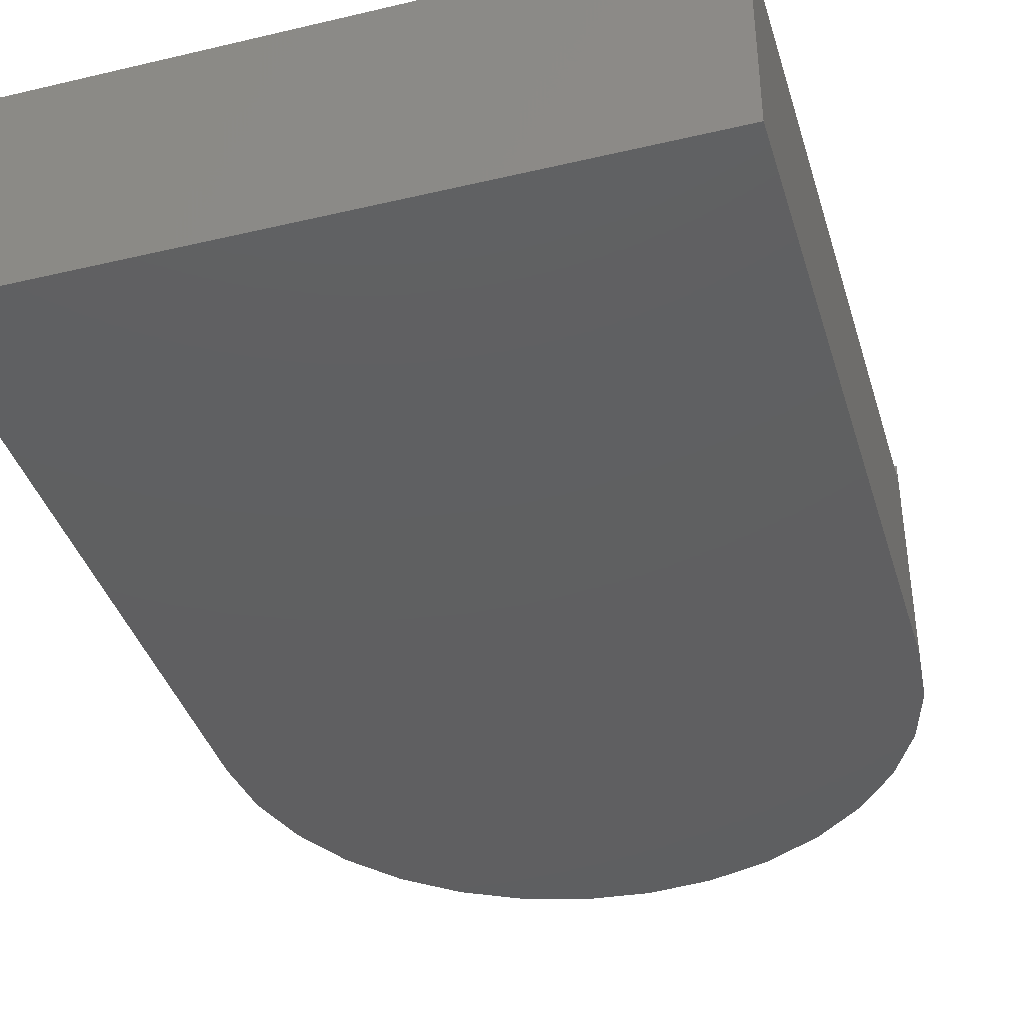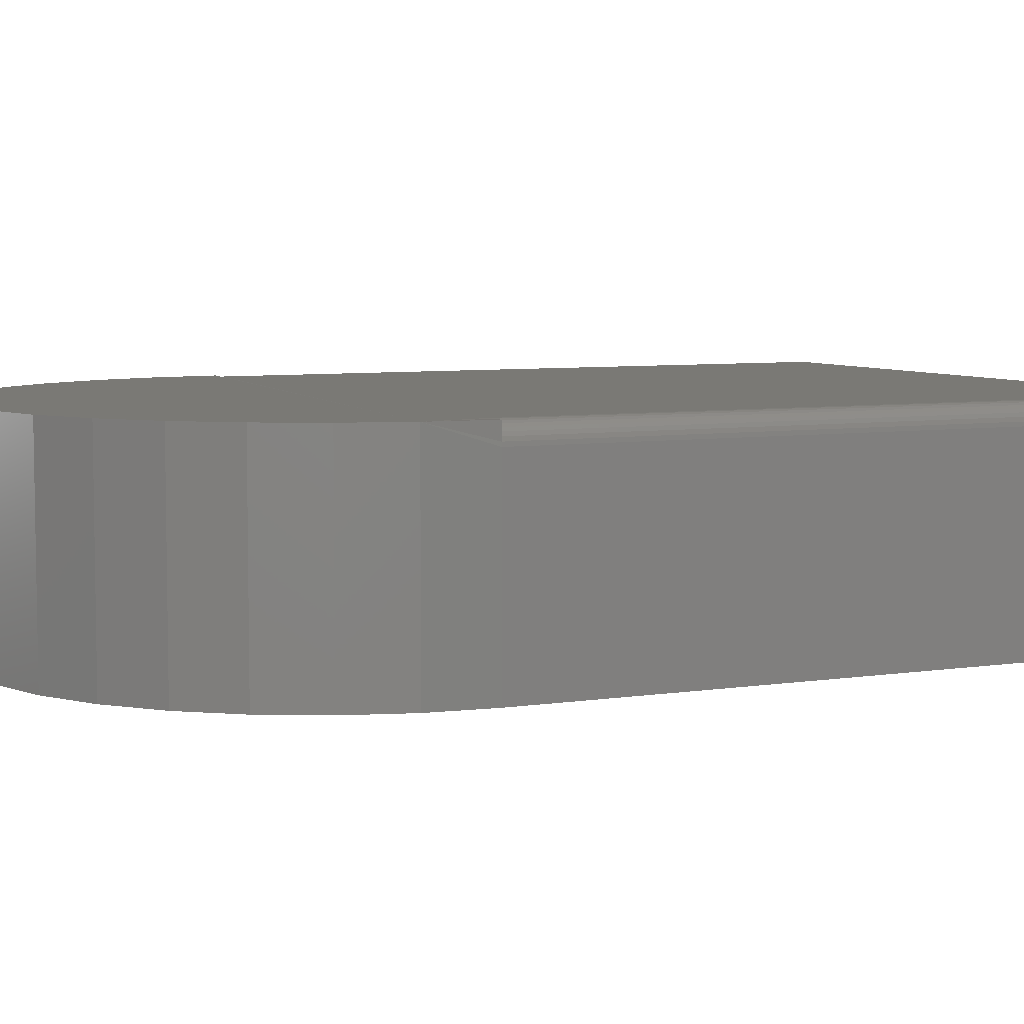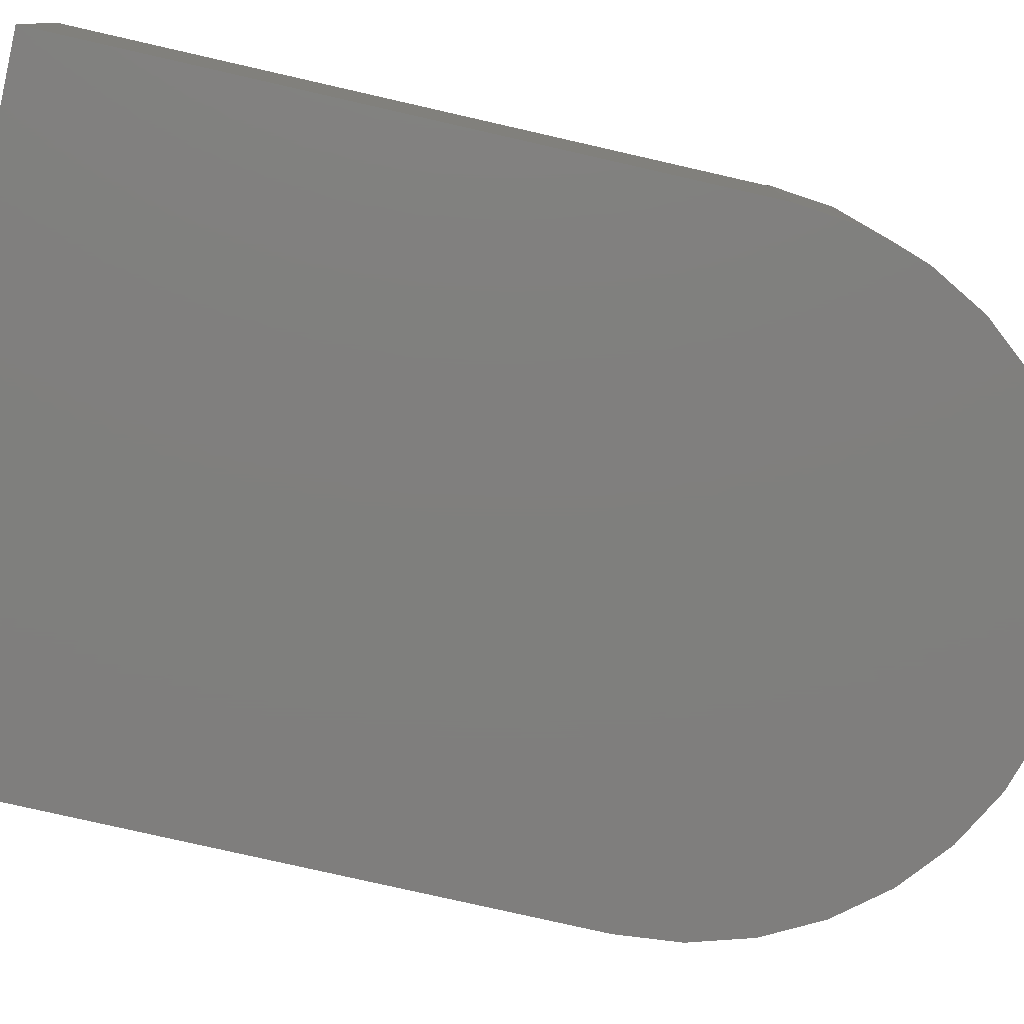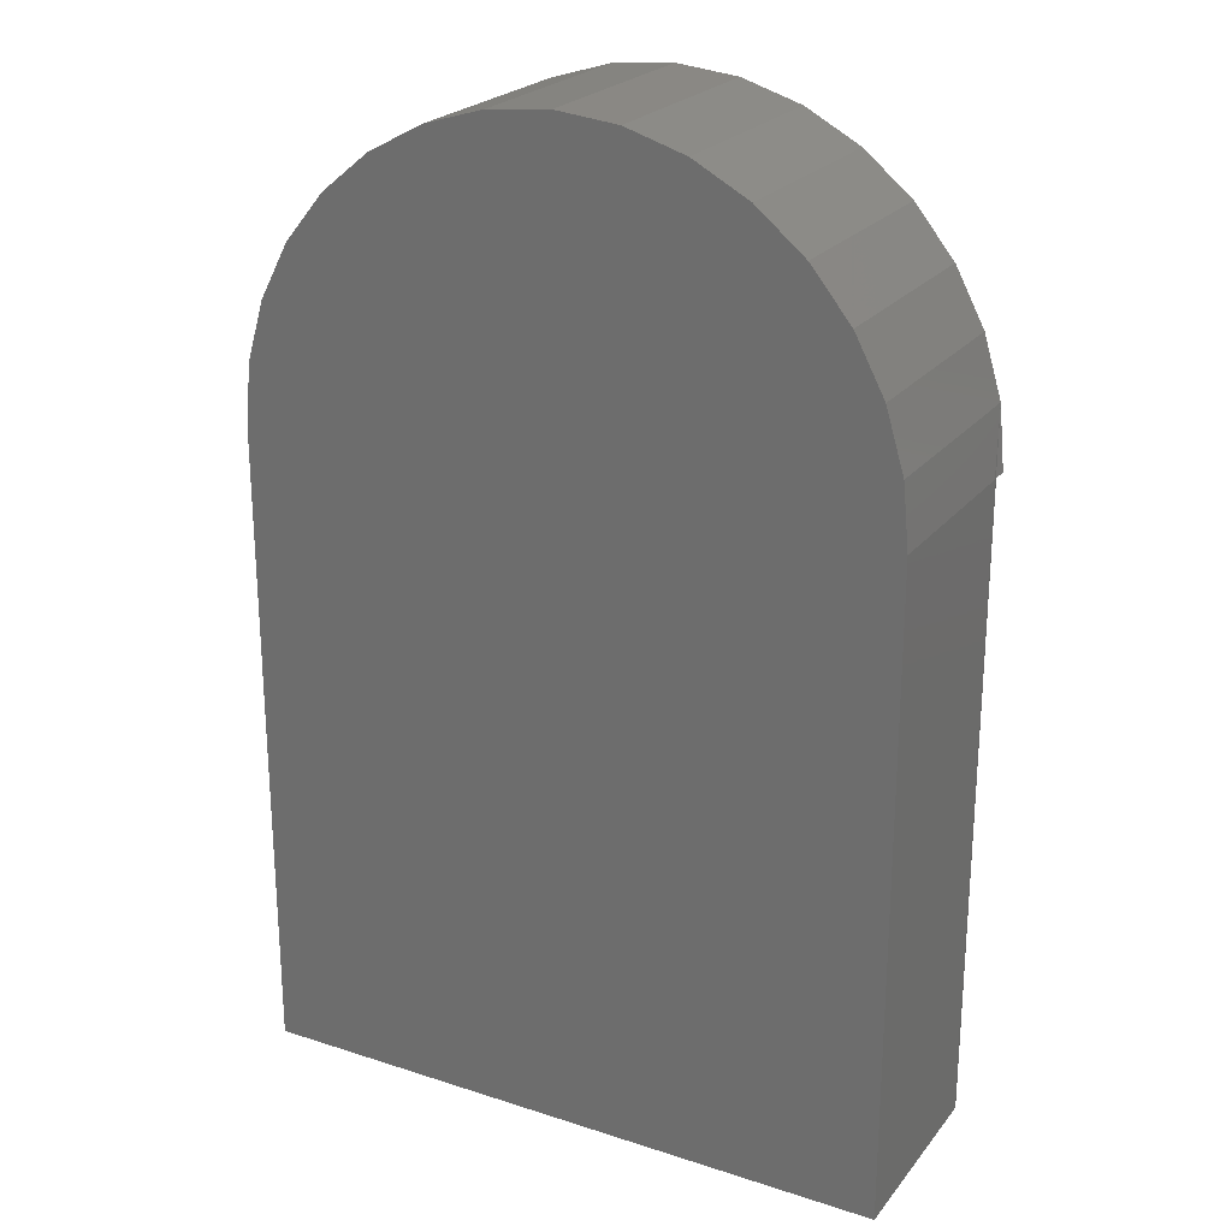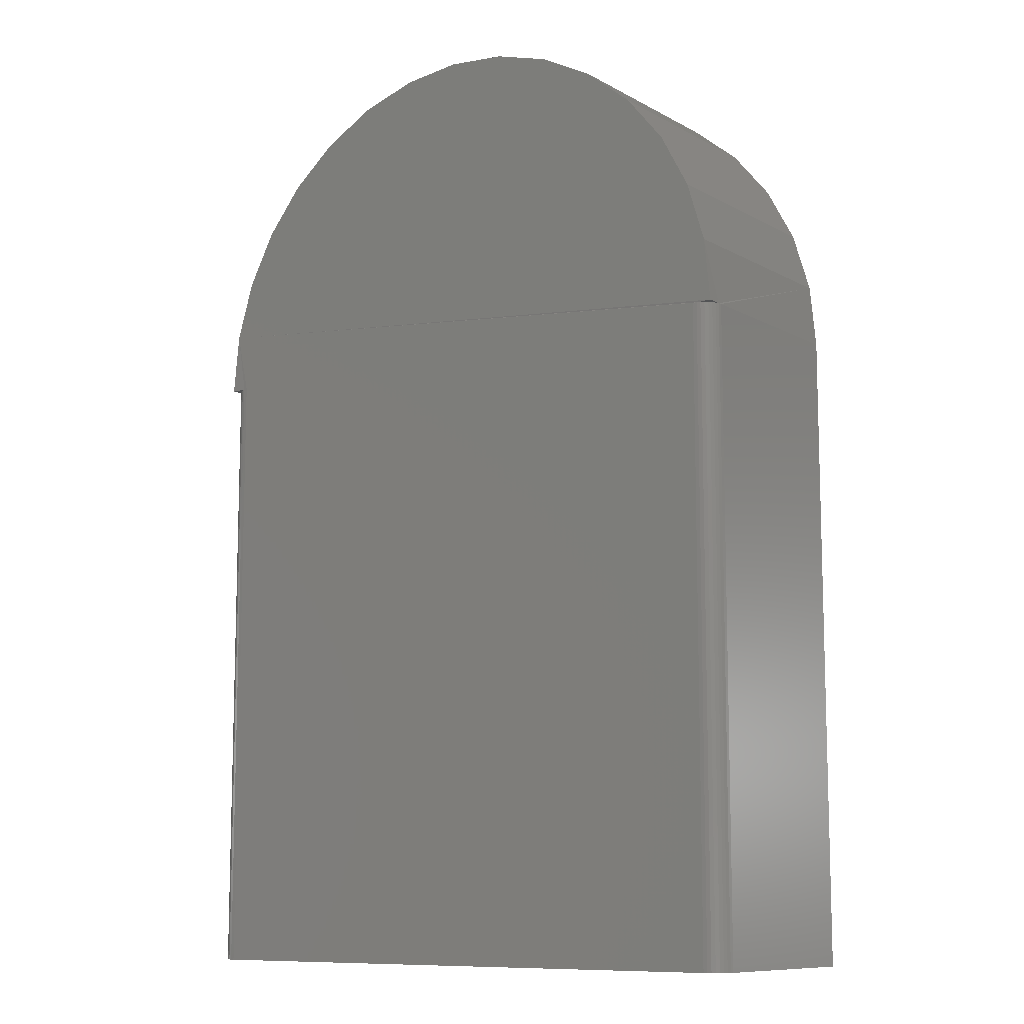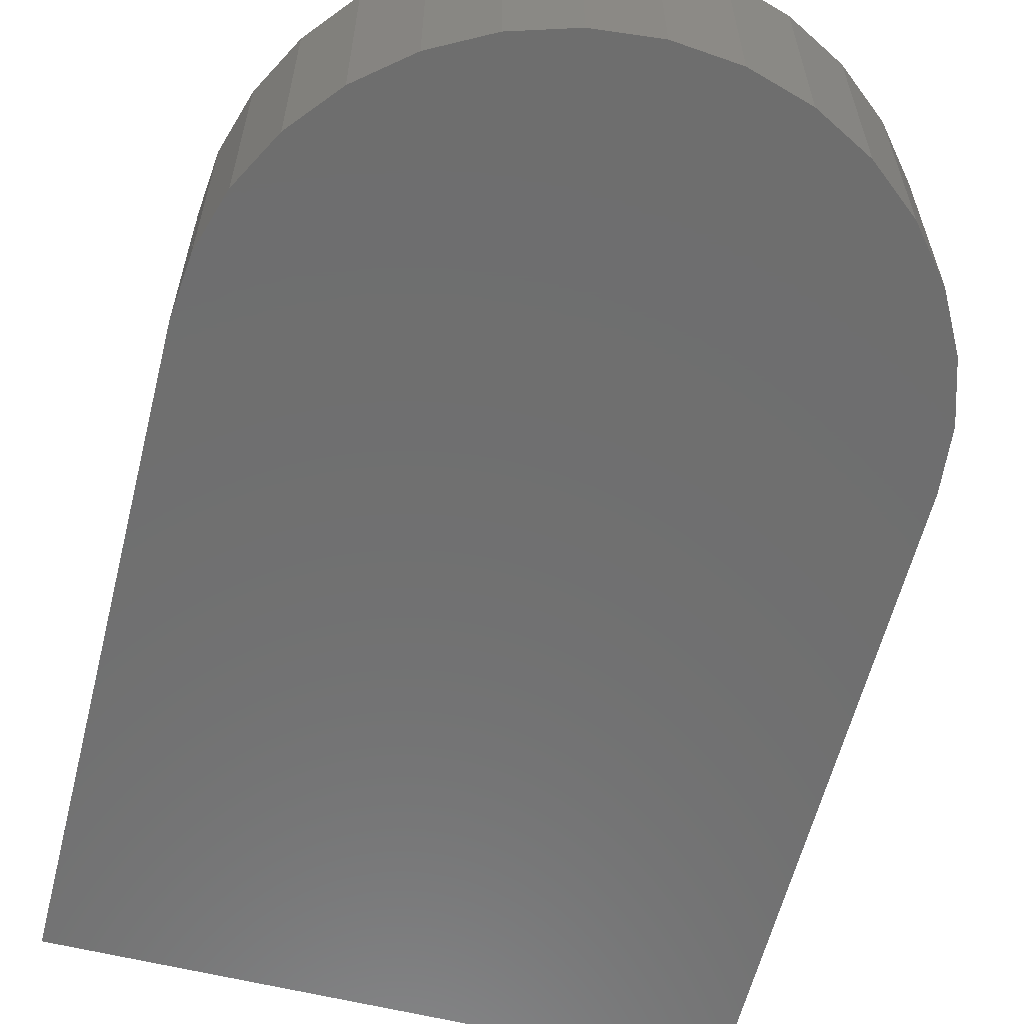
<metadata>
{"format":"stl","ext":"stl","renderer":"f3d","projection":"perspective","resolution":1024,"background":"white","views":[{"elev":-39.3,"azim":-163.6,"up":"+Y"},{"elev":6.2,"azim":64.6,"up":"+Y"},{"elev":-79.0,"azim":-102.8,"up":"+Y"},{"elev":23.6,"azim":28.5,"up":"+Z"},{"elev":-10.2,"azim":-143.3,"up":"+Z"},{"elev":-60.6,"azim":-14.1,"up":"+Y"}]}
</metadata>
<code>
# stl→obj: 72 verts, 140 faces
v -0.375 -0.25 -0.375
v 0.375 -0.25 -0.375
v -0.375 -0.25 0.375
v 0.375 -0.25 0.375
v -0.3678 -0.25 0.4482
v 0.3678 -0.25 0.4482
v -0.3465 -0.25 0.5185
v 0.3465 -0.25 0.5185
v -0.3118 -0.25 0.5833
v 0.3118 -0.25 0.5833
v -0.2652 -0.25 0.6402
v 0.2652 -0.25 0.6402
v -0.2083 -0.25 0.6868
v 0.2083 -0.25 0.6868
v -0.1435 -0.25 0.7215
v 0.1435 -0.25 0.7215
v -0.07316 -0.25 0.7428
v 0.07316 -0.25 0.7428
v 1.338e-17 -0.25 0.75
v 0.3678 3.836e-17 0.4482
v 0.3745 -0.01887 0.375
v 0.375 3.469e-17 0.375
v -0.3745 -0.01887 0.375
v -0.3678 -2.478e-18 0.4482
v -0.375 -6.939e-18 0.375
v -0.375 -0.02344 0.375
v 0.375 -0.02344 0.375
v 0.3465 4.108e-17 0.5185
v 0.3118 4.275e-17 0.5833
v 0.2652 4.332e-17 0.6402
v 0.2083 4.275e-17 0.6868
v 0.1435 4.108e-17 0.7215
v 0.07316 3.836e-17 0.7428
v 4.708e-16 3.469e-17 0.75
v -0.07316 3.023e-17 0.7428
v -0.1435 2.514e-17 0.7215
v -0.2083 1.962e-17 0.6868
v -0.2652 1.388e-17 0.6402
v -0.3118 8.134e-18 0.5833
v -0.3465 2.612e-18 0.5185
v 0.3516 8.197e-17 0.375
v 0.3561 -0.0004503 0.375
v -0.3561 -0.0004503 0.375
v -0.3516 4.293e-17 0.375
v -0.3516 1.301e-18 -0.375
v 0.3516 4.033e-17 -0.375
v 0.3732 -0.01447 0.375
v 0.3711 -0.01042 0.375
v 0.3681 -0.006865 0.375
v 0.3646 -0.00395 0.375
v 0.3605 -0.001784 0.375
v -0.3605 -0.001784 0.375
v -0.3646 -0.00395 0.375
v -0.3681 -0.006865 0.375
v -0.3711 -0.01042 0.375
v -0.3732 -0.01447 0.375
v 0.3561 -0.0004503 -0.375
v 0.3605 -0.001784 -0.375
v 0.3646 -0.00395 -0.375
v 0.3681 -0.006865 -0.375
v 0.3711 -0.01042 -0.375
v 0.3732 -0.01447 -0.375
v 0.3745 -0.01887 -0.375
v 0.375 -0.02344 -0.375
v -0.3561 -0.0004503 -0.375
v -0.3605 -0.001784 -0.375
v -0.3646 -0.00395 -0.375
v -0.3681 -0.006865 -0.375
v -0.3711 -0.01042 -0.375
v -0.3732 -0.01447 -0.375
v -0.3745 -0.01887 -0.375
v -0.375 -0.02344 -0.375
f 1 2 3
f 3 2 4
f 3 4 5
f 5 4 6
f 5 6 7
f 7 6 8
f 7 8 9
f 9 8 10
f 9 10 11
f 11 10 12
f 11 12 13
f 13 12 14
f 13 14 15
f 15 14 16
f 15 16 17
f 17 16 18
f 17 18 19
f 20 21 22
f 23 24 25
f 24 23 5
f 5 23 26
f 26 3 5
f 21 20 27
f 4 27 6
f 6 27 20
f 6 20 8
f 8 20 28
f 8 28 10
f 10 28 29
f 10 29 12
f 12 29 30
f 12 30 14
f 14 30 31
f 14 31 16
f 16 31 32
f 16 32 18
f 18 32 33
f 18 33 19
f 19 33 34
f 19 34 17
f 17 34 35
f 17 35 15
f 15 35 36
f 15 36 13
f 13 36 37
f 13 37 11
f 11 37 38
f 11 38 9
f 9 38 39
f 9 39 7
f 7 39 40
f 7 40 5
f 5 40 24
f 41 20 42
f 22 42 20
f 25 20 43
f 44 43 20
f 20 41 44
f 20 25 24
f 20 24 40
f 20 40 28
f 34 33 35
f 35 33 32
f 35 32 36
f 36 32 31
f 36 31 37
f 37 31 30
f 37 30 38
f 38 30 29
f 38 29 39
f 39 29 28
f 39 28 40
f 45 44 46
f 46 44 41
f 22 21 47
f 22 47 48
f 22 48 49
f 22 49 50
f 22 50 51
f 22 51 42
f 25 43 52
f 25 52 53
f 25 53 54
f 25 54 55
f 25 55 56
f 25 56 23
f 46 41 57
f 57 41 42
f 57 42 58
f 58 42 51
f 58 51 59
f 59 51 50
f 59 50 60
f 60 50 49
f 60 49 61
f 61 49 48
f 61 48 62
f 62 48 47
f 62 47 63
f 63 47 21
f 63 21 64
f 64 21 27
f 44 45 43
f 43 45 65
f 43 65 52
f 52 65 66
f 52 66 53
f 53 66 67
f 53 67 54
f 54 67 68
f 54 68 55
f 55 68 69
f 55 69 56
f 56 69 70
f 56 70 23
f 23 70 71
f 23 71 26
f 26 71 72
f 3 26 1
f 1 26 72
f 2 64 4
f 4 64 27
f 72 70 1
f 72 71 70
f 64 62 63
f 67 66 69
f 69 68 67
f 2 1 65
f 2 65 45
f 2 45 46
f 2 46 57
f 2 57 58
f 2 58 59
f 2 59 60
f 2 60 61
f 2 61 62
f 2 62 64
f 65 1 70
f 65 70 69
f 65 69 66

</code>
